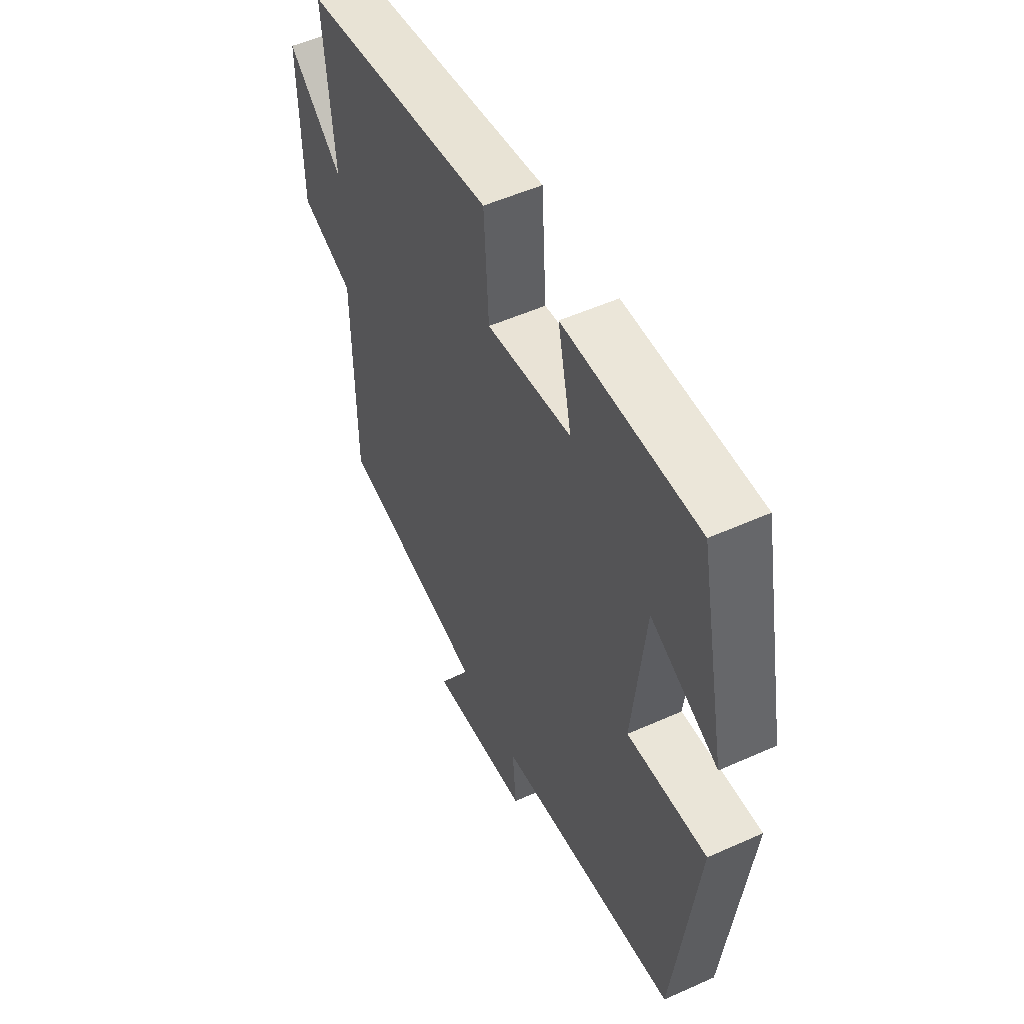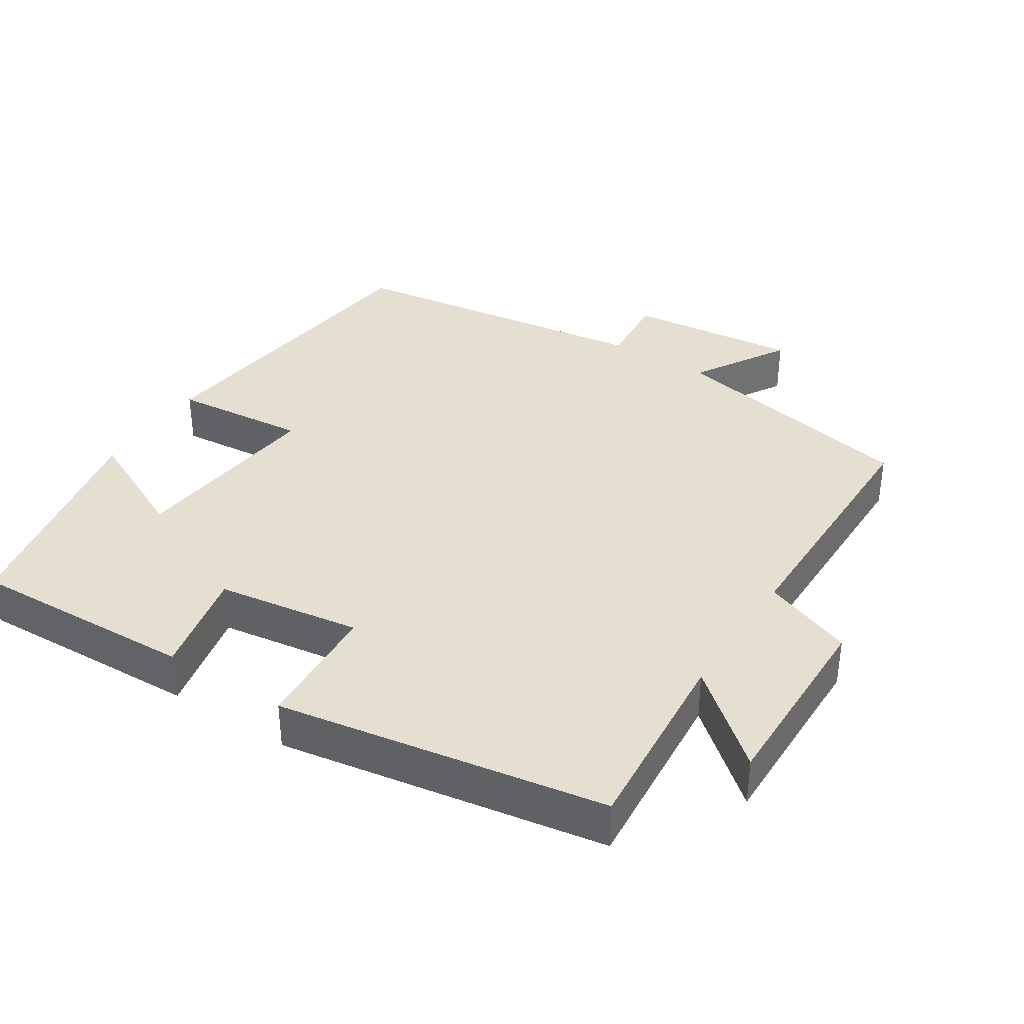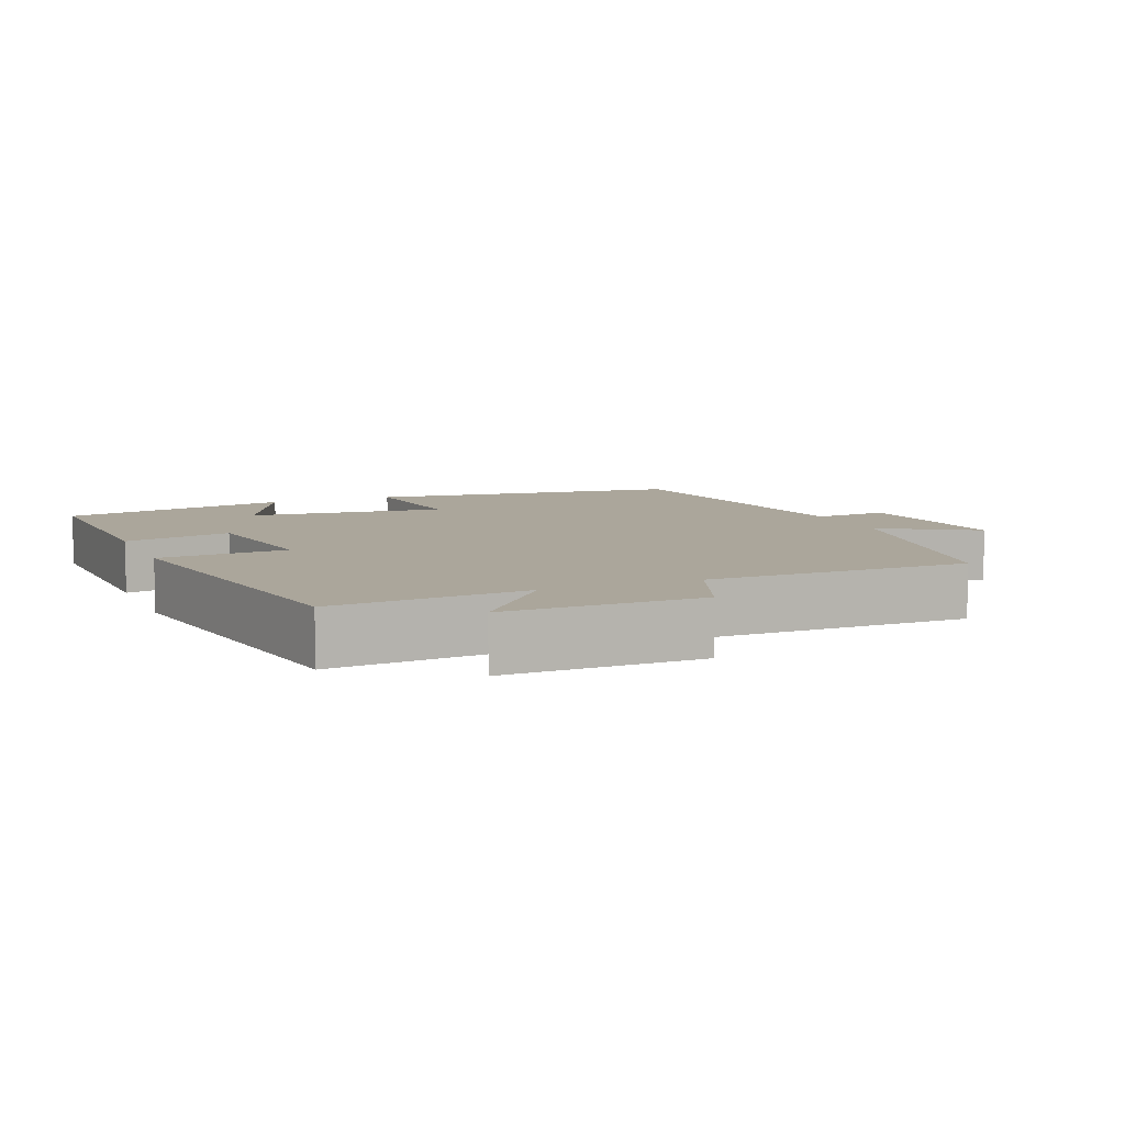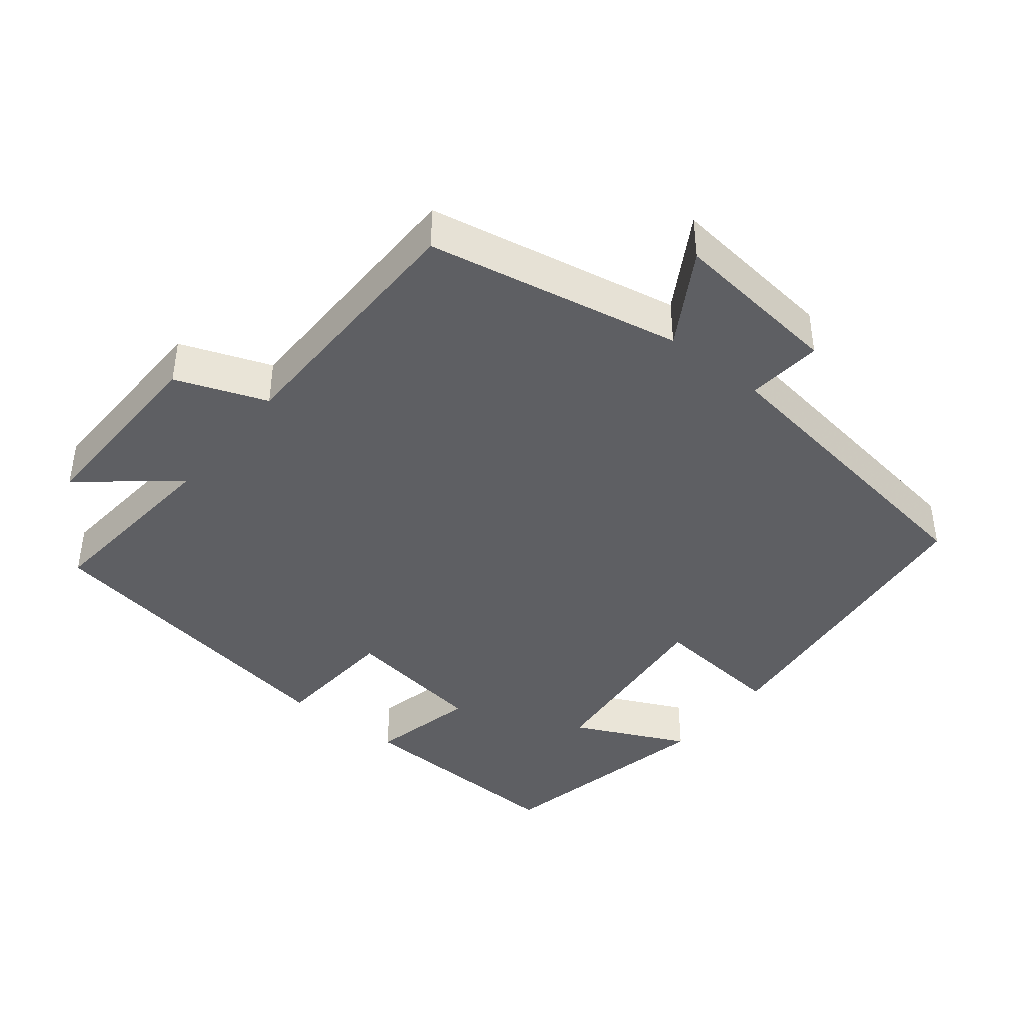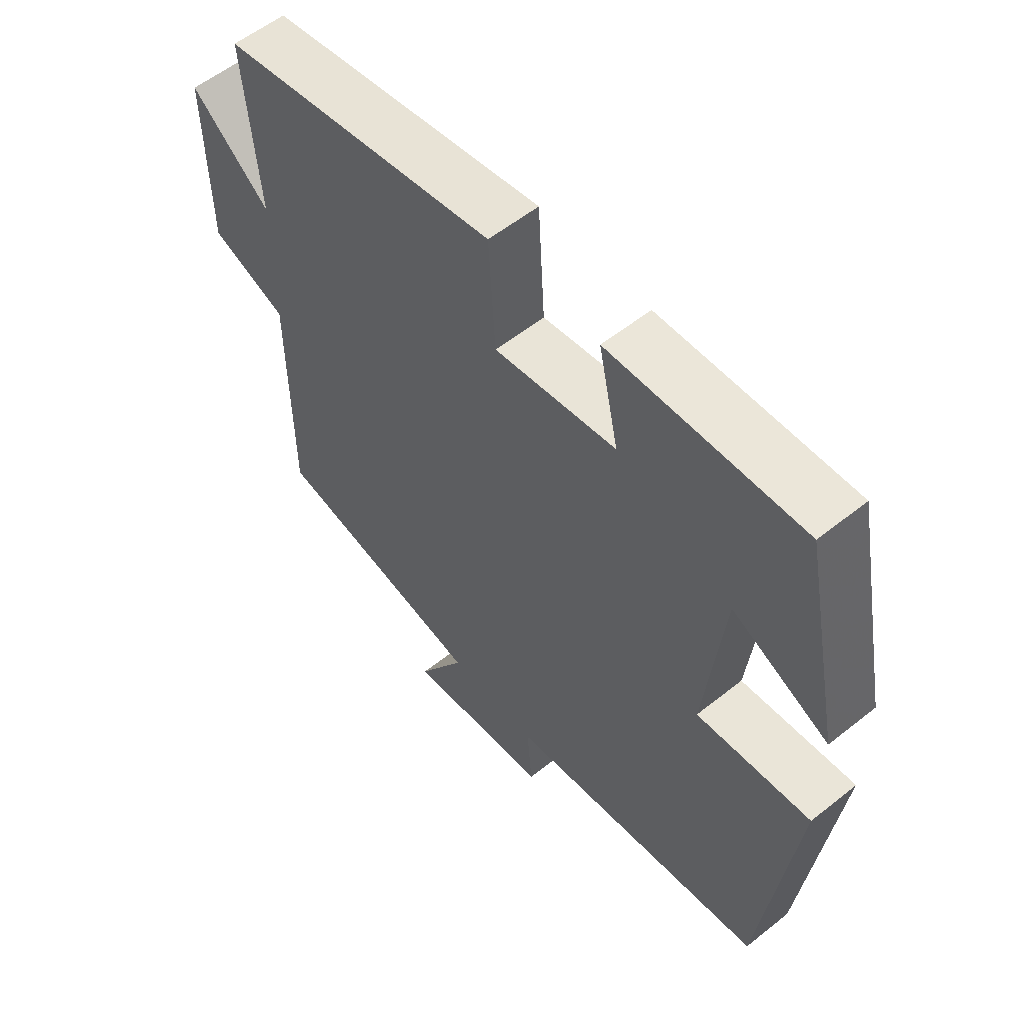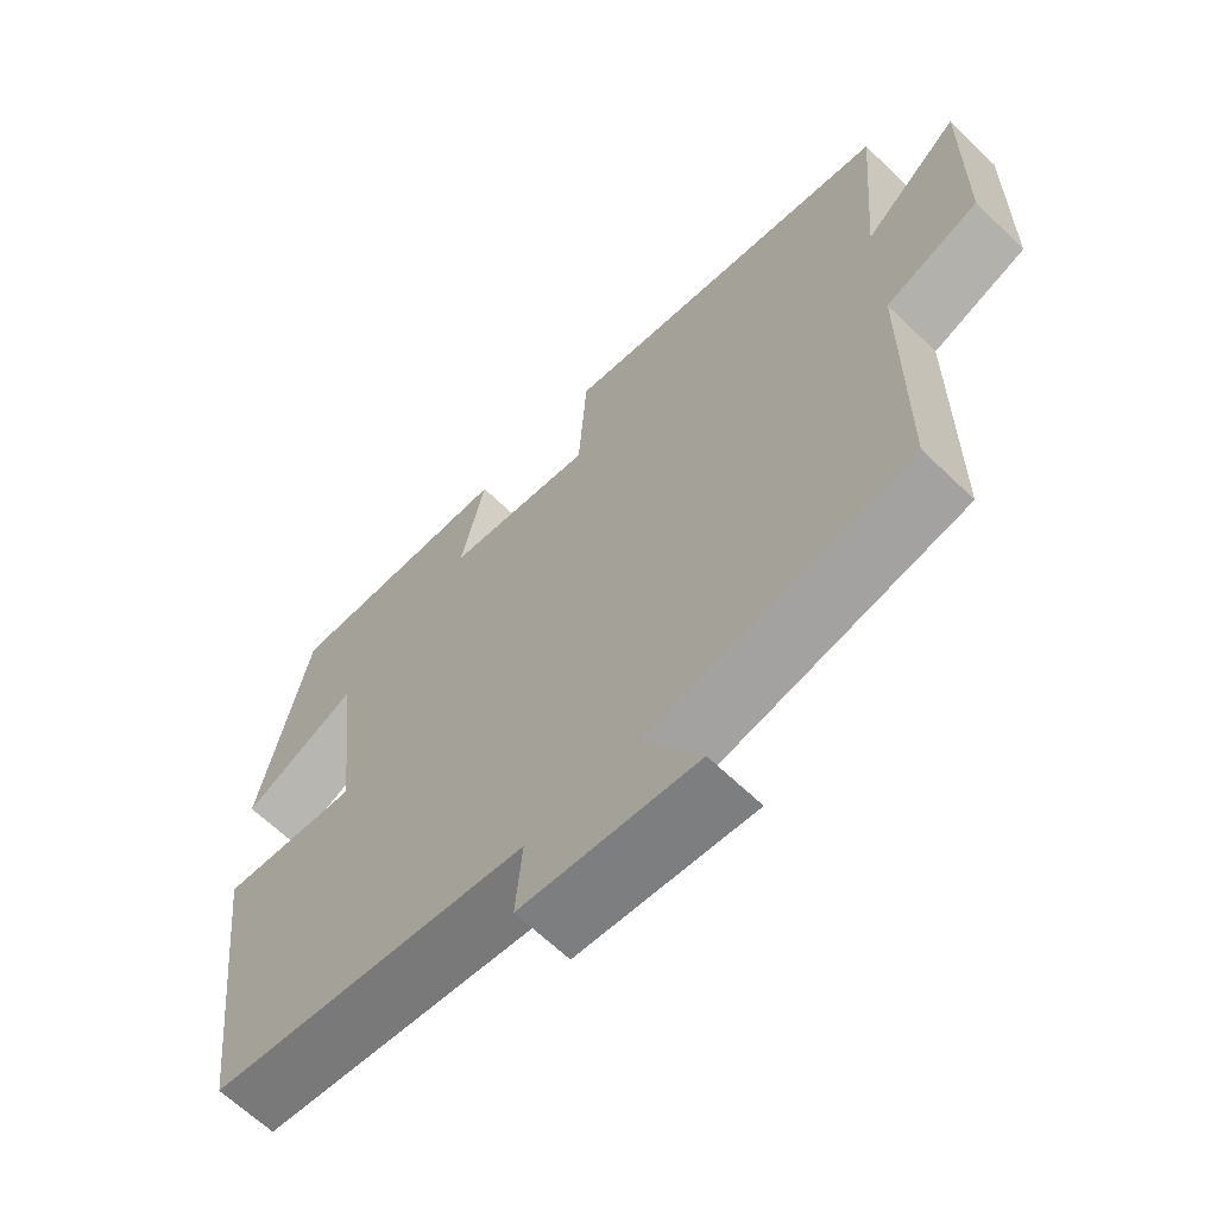
<metadata>
{"format":"obj","ext":"obj","renderer":"f3d","projection":"perspective","resolution":1024,"background":"white","views":[{"elev":52.8,"azim":-115.7,"up":"+Z"},{"elev":36.8,"azim":32.8,"up":"+Y"},{"elev":7.9,"azim":67.6,"up":"+Y"},{"elev":-41.1,"azim":141.1,"up":"+Y"},{"elev":56.8,"azim":-129.8,"up":"+Z"},{"elev":-64.3,"azim":45.8,"up":"+Z"}]}
</metadata>
<code>
v 0.523 0.07 0.423
v 0.5 0.07 0.15
v 0.631 0.07 0.26
v 0.627 0.07 -0.014
v 0.5 0.07 -0.062
v 0.498 0.07 -0.43
v 0.142 0.07 -0.5
v 0.221 0.07 -0.632
v -0.019 0.07 -0.606
v -0.01 0.07 -0.5
v -0.446 0.07 -0.439
v -0.5 0.07 0.006
v -0.311 0.07 -0.012
v -0.341 0.07 0.264
v -0.5 0.07 0.188
v -0.434 0.07 0.512
v -0.117 0.07 0.5
v -0.15 0.07 0.349
v 0.052 0.07 0.319
v 0.063 0.07 0.5
v 0.523 0 0.423
v 0.5 0 0.15
v 0.631 0 0.26
v 0.627 0 -0.014
v 0.5 0 -0.062
v 0.498 0 -0.43
v 0.142 0 -0.5
v 0.221 0 -0.632
v -0.019 0 -0.606
v -0.01 0 -0.5
v -0.446 0 -0.439
v -0.5 0 0.006
v -0.311 0 -0.012
v -0.341 0 0.264
v -0.5 0 0.188
v -0.434 0 0.512
v -0.117 0 0.5
v -0.15 0 0.349
v 0.052 0 0.319
v 0.063 0 0.5
f 19 20 1 2
f 18 19 2
f 16 17 18
f 14 15 16
f 14 16 18
f 13 14 18 2
f 10 11 12 13
f 7 8 9 10
f 10 13 2
f 7 10 2
f 6 7 2
f 5 6 2
f 2 3 4 5
f 22 21 40 39
f 22 39 38
f 38 37 36
f 36 35 34
f 38 36 34
f 22 38 34 33
f 33 32 31 30
f 30 29 28 27
f 22 33 30
f 22 30 27
f 22 27 26
f 22 26 25
f 25 24 23 22
f 1 21 22 2
f 2 22 23 3
f 3 23 24 4
f 4 24 25 5
f 5 25 26 6
f 6 26 27 7
f 7 27 28 8
f 8 28 29 9
f 9 29 30 10
f 10 30 31 11
f 11 31 32 12
f 12 32 33 13
f 13 33 34 14
f 14 34 35 15
f 15 35 36 16
f 16 36 37 17
f 17 37 38 18
f 18 38 39 19
f 19 39 40 20
f 20 40 21 1

</code>
